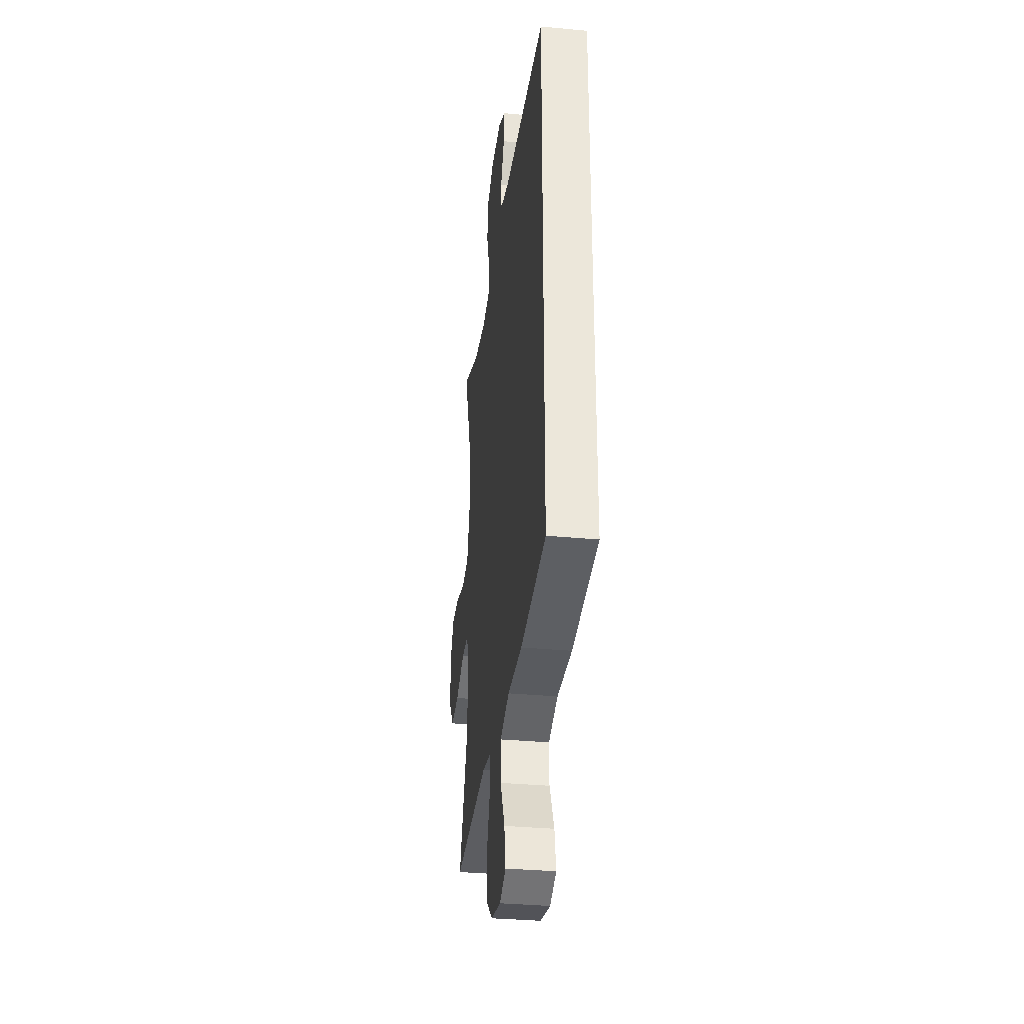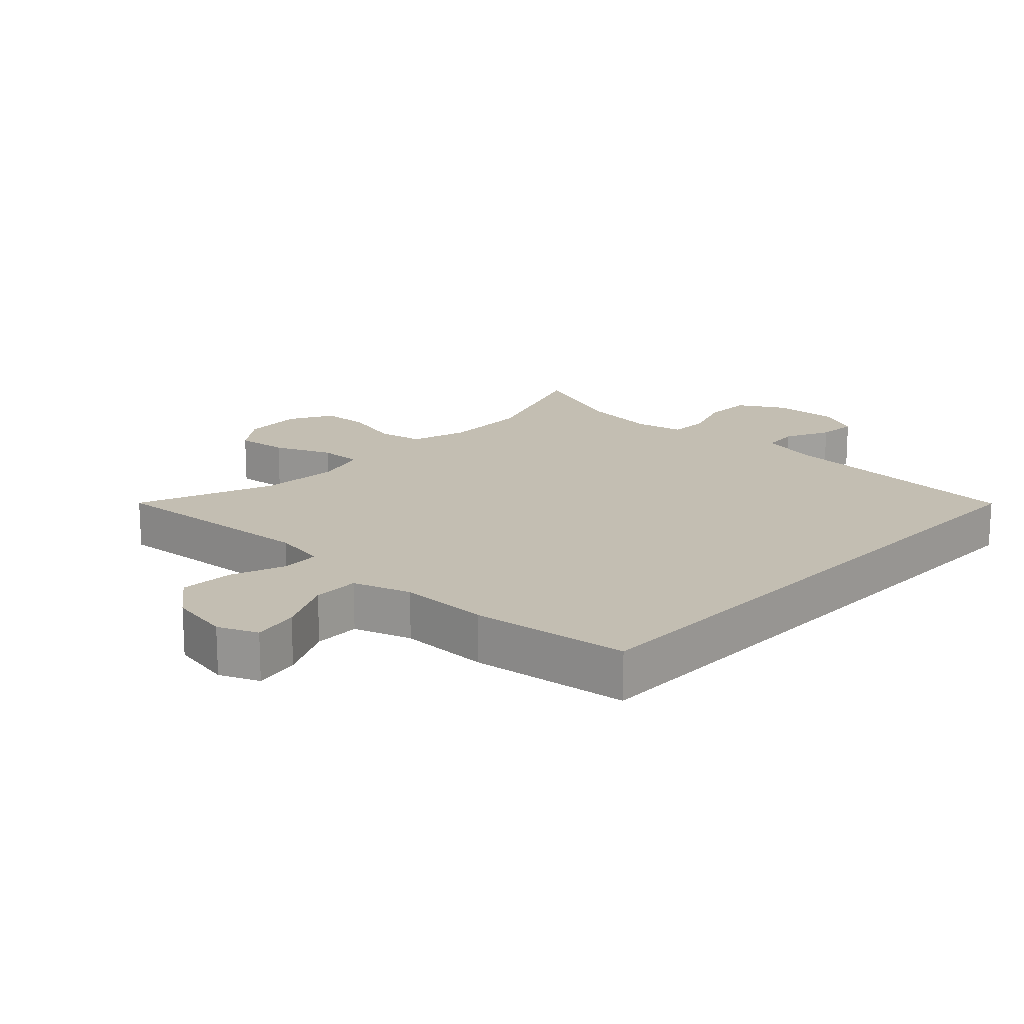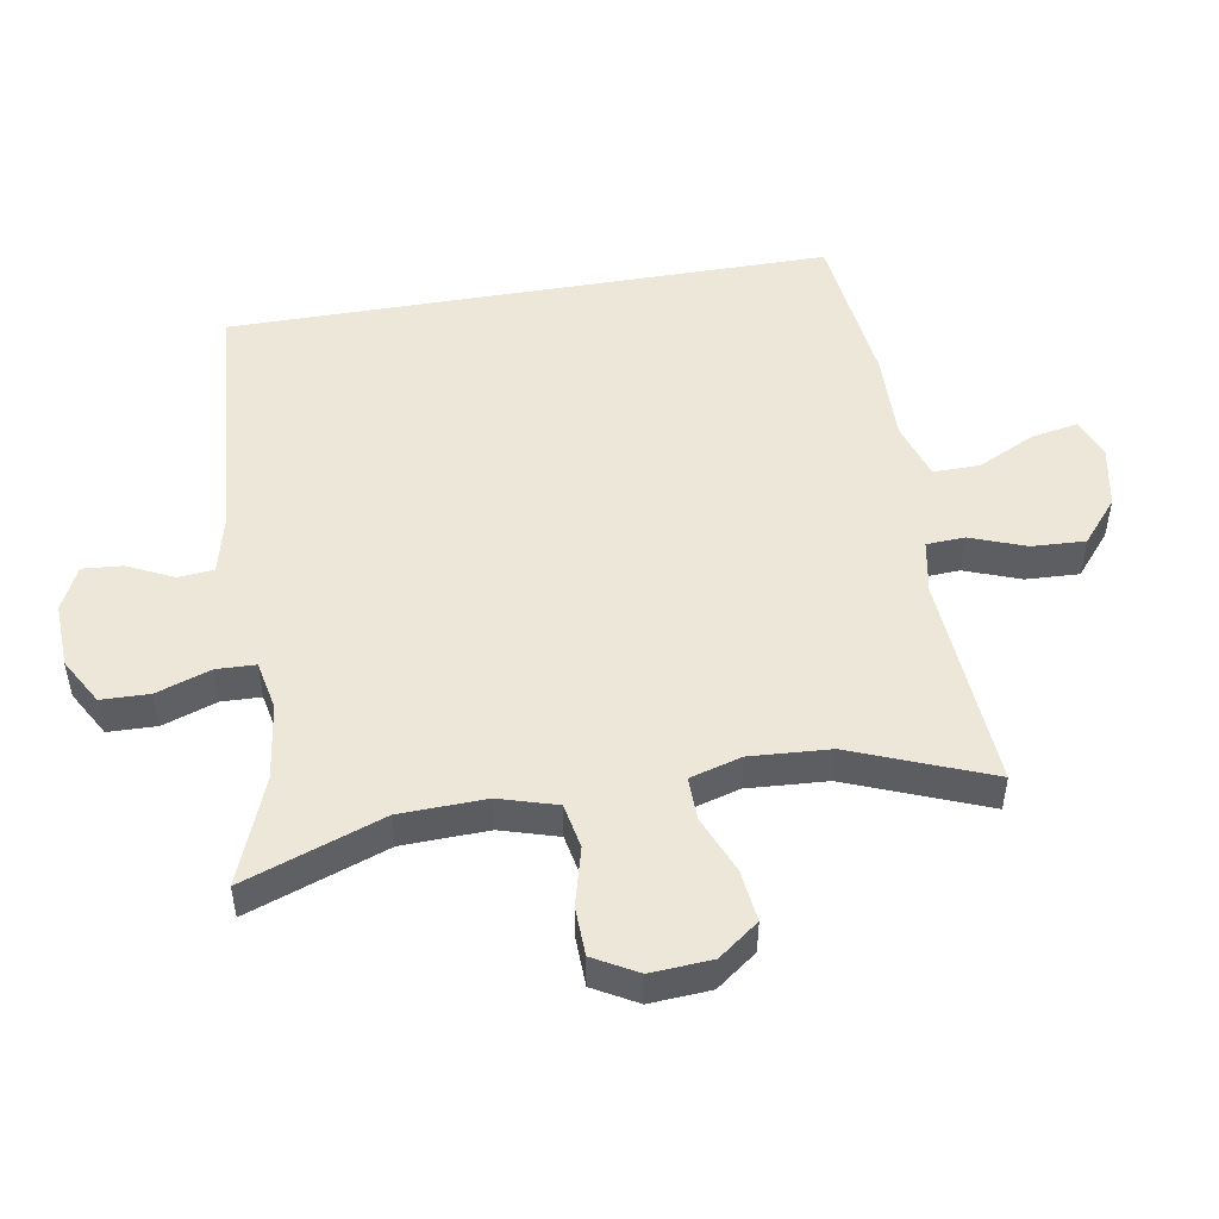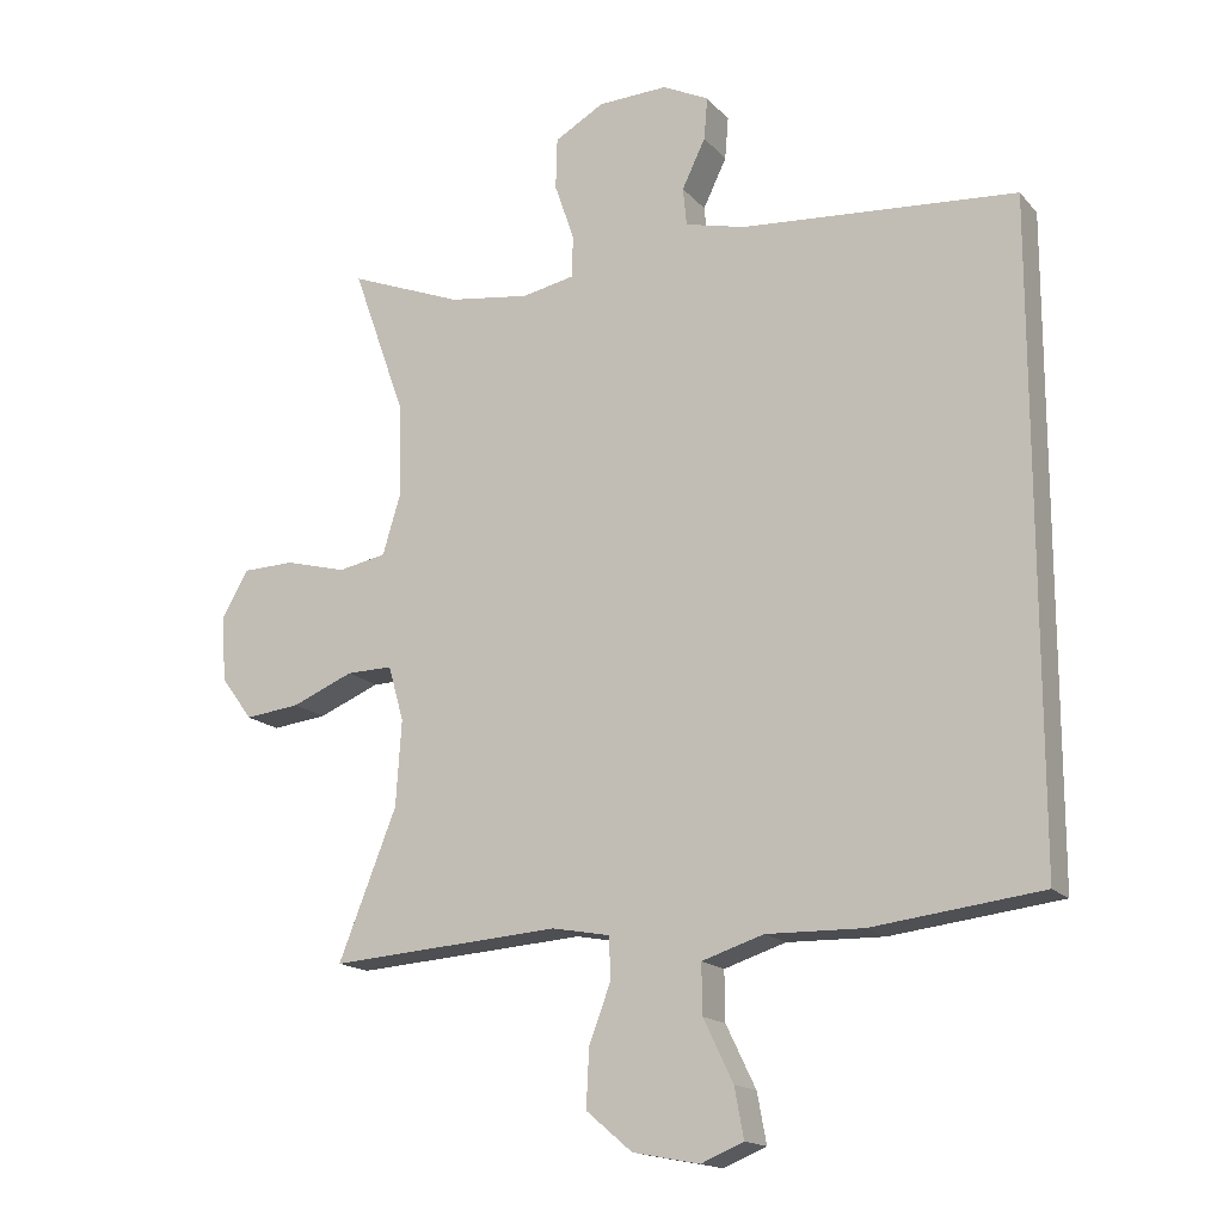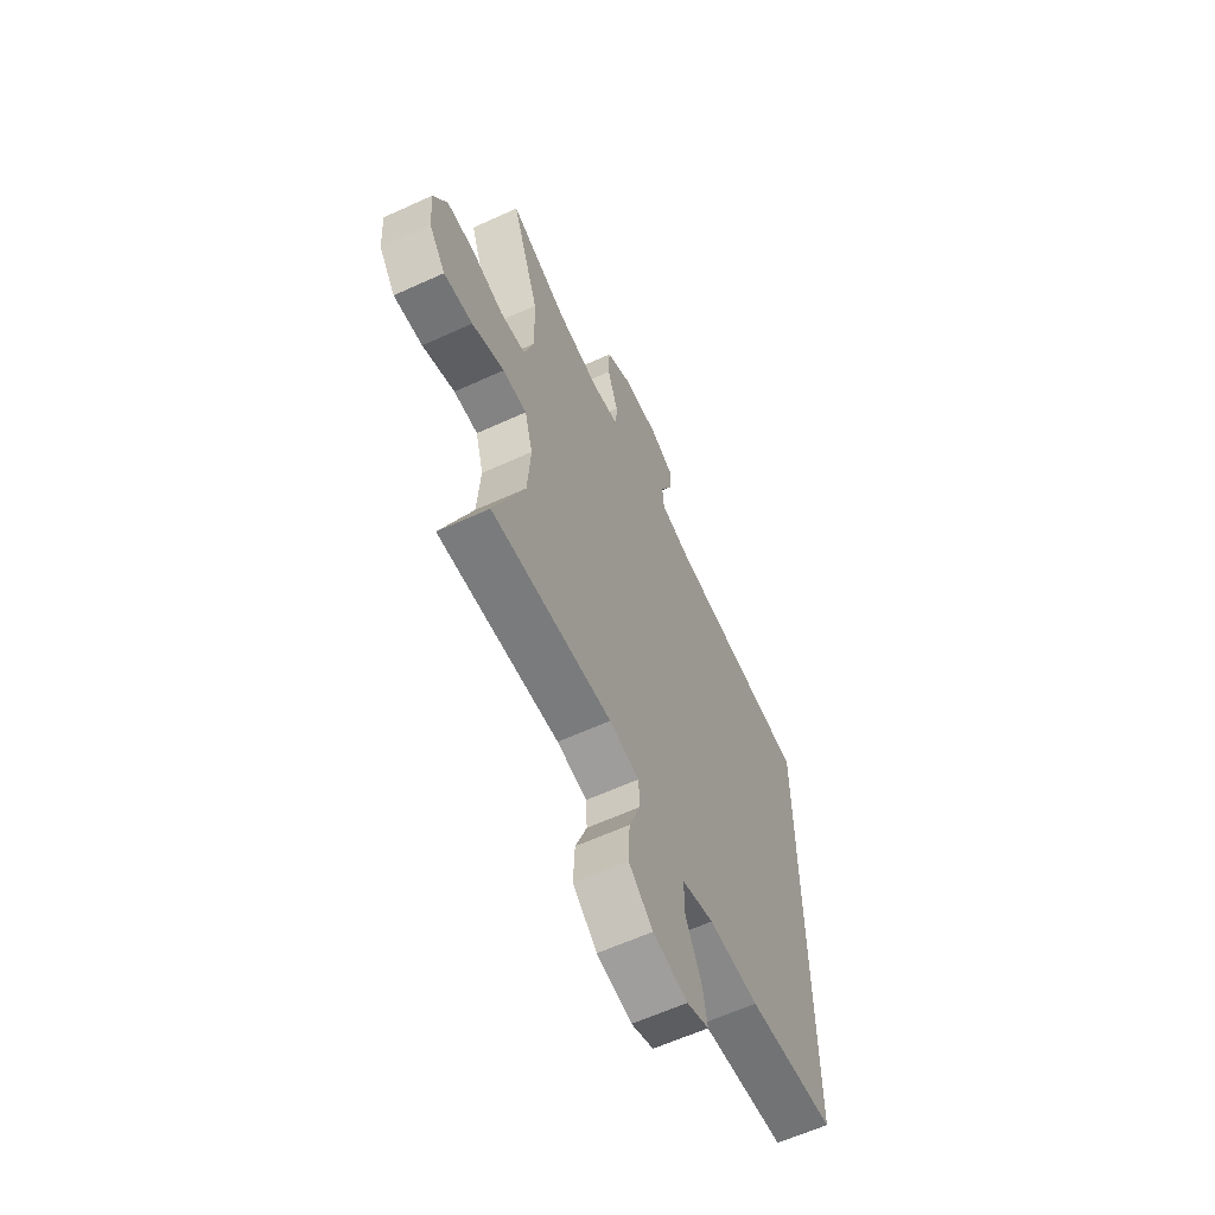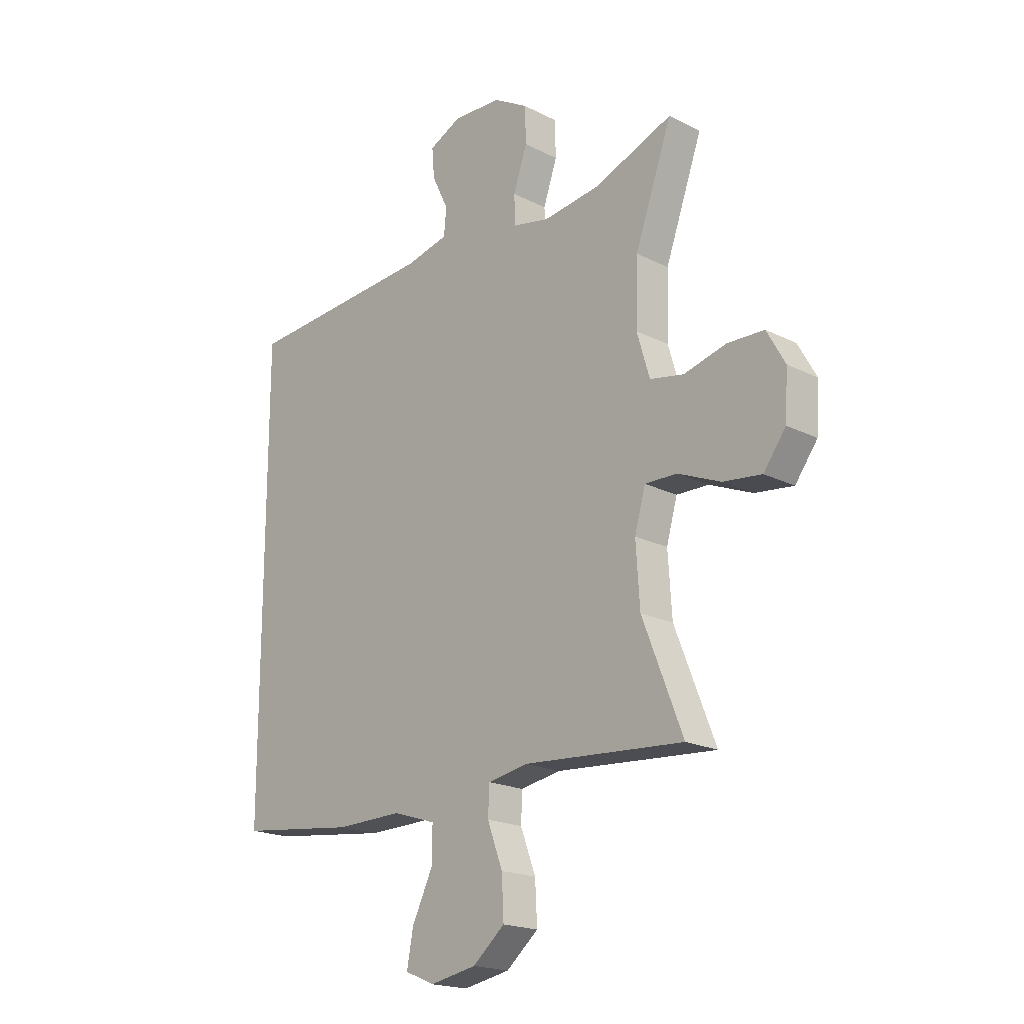
<metadata>
{"format":"obj","ext":"obj","renderer":"f3d","projection":"perspective","resolution":1024,"background":"white","views":[{"elev":-33.3,"azim":-97.4,"up":"+Z"},{"elev":17.3,"azim":-137.0,"up":"+Y"},{"elev":50.0,"azim":80.3,"up":"+Y"},{"elev":-16.3,"azim":-153.4,"up":"+Z"},{"elev":-61.8,"azim":114.9,"up":"+Z"},{"elev":-19.3,"azim":46.5,"up":"+Z"}]}
</metadata>
<code>
v -0.5 0.07 -0.481
v -0.5 0.07 0.428
v -0.112 0.07 0.458
v -0.026 0.07 0.479
v -0.021 0.07 0.533
v -0.054 0.07 0.602
v -0.059 0.07 0.662
v 0.007 0.07 0.694
v 0.105 0.07 0.69
v 0.175 0.07 0.65
v 0.177 0.07 0.577
v 0.149 0.07 0.495
v 0.151 0.07 0.436
v 0.225 0.07 0.421
v 0.34 0.07 0.437
v 0.5 0.07 0.5
v 0.425 0.07 0.289
v 0.421 0.07 0.159
v 0.447 0.07 0.072
v 0.515 0.07 0.059
v 0.602 0.07 0.082
v 0.676 0.07 0.08
v 0.713 0.07 0.014
v 0.707 0.07 -0.078
v 0.662 0.07 -0.139
v 0.584 0.07 -0.13
v 0.497 0.07 -0.094
v 0.432 0.07 -0.093
v 0.41 0.07 -0.171
v 0.418 0.07 -0.292
v 0.5 0.07 -0.5
v 0.174 0.07 -0.477
v 0.093 0.07 -0.492
v 0.09 0.07 -0.55
v 0.121 0.07 -0.633
v 0.125 0.07 -0.714
v 0.06 0.07 -0.769
v -0.034 0.07 -0.787
v -0.094 0.07 -0.762
v -0.081 0.07 -0.692
v -0.039 0.07 -0.605
v -0.038 0.07 -0.535
v -0.125 0.07 -0.507
v -0.261 0.07 -0.51
v -0.5 0 -0.481
v -0.5 0 0.428
v -0.112 0 0.458
v -0.026 0 0.479
v -0.021 0 0.533
v -0.054 0 0.602
v -0.059 0 0.662
v 0.007 0 0.694
v 0.105 0 0.69
v 0.175 0 0.65
v 0.177 0 0.577
v 0.149 0 0.495
v 0.151 0 0.436
v 0.225 0 0.421
v 0.34 0 0.437
v 0.5 0 0.5
v 0.425 0 0.289
v 0.421 0 0.159
v 0.447 0 0.072
v 0.515 0 0.059
v 0.602 0 0.082
v 0.676 0 0.08
v 0.713 0 0.014
v 0.707 0 -0.078
v 0.662 0 -0.139
v 0.584 0 -0.13
v 0.497 0 -0.094
v 0.432 0 -0.093
v 0.41 0 -0.171
v 0.418 0 -0.292
v 0.5 0 -0.5
v 0.174 0 -0.477
v 0.093 0 -0.492
v 0.09 0 -0.55
v 0.121 0 -0.633
v 0.125 0 -0.714
v 0.06 0 -0.769
v -0.034 0 -0.787
v -0.094 0 -0.762
v -0.081 0 -0.692
v -0.039 0 -0.605
v -0.038 0 -0.535
v -0.125 0 -0.507
v -0.261 0 -0.51
f 1 2 3
f 44 1 3
f 43 44 3
f 42 43 3 4
f 39 40 41
f 38 39 41
f 37 38 41
f 36 37 41
f 35 36 41
f 34 35 41
f 33 34 41 42
f 30 31 32
f 29 30 32 33
f 42 4 5
f 33 42 5
f 29 33 5
f 28 29 5
f 25 26 27
f 24 25 27
f 23 24 27
f 22 23 27
f 21 22 27
f 20 21 27
f 19 20 27 28
f 15 16 17
f 14 15 17 18
f 18 19 28
f 14 18 28
f 13 14 28
f 10 11 12
f 9 10 12
f 8 9 12 13
f 8 13 28
f 7 8 28
f 6 7 28
f 5 6 28
f 47 46 45
f 47 45 88
f 47 88 87
f 48 47 87 86
f 85 84 83
f 85 83 82
f 85 82 81
f 85 81 80
f 85 80 79
f 85 79 78
f 86 85 78 77
f 76 75 74
f 77 76 74 73
f 49 48 86
f 49 86 77
f 49 77 73
f 49 73 72
f 71 70 69
f 71 69 68
f 71 68 67
f 71 67 66
f 71 66 65
f 71 65 64
f 72 71 64 63
f 61 60 59
f 62 61 59 58
f 72 63 62
f 72 62 58
f 72 58 57
f 56 55 54
f 56 54 53
f 57 56 53 52
f 72 57 52
f 72 52 51
f 72 51 50
f 72 50 49
f 1 45 46 2
f 2 46 47 3
f 3 47 48 4
f 4 48 49 5
f 5 49 50 6
f 6 50 51 7
f 7 51 52 8
f 8 52 53 9
f 9 53 54 10
f 10 54 55 11
f 11 55 56 12
f 12 56 57 13
f 13 57 58 14
f 14 58 59 15
f 15 59 60 16
f 16 60 61 17
f 17 61 62 18
f 18 62 63 19
f 19 63 64 20
f 20 64 65 21
f 21 65 66 22
f 22 66 67 23
f 23 67 68 24
f 24 68 69 25
f 25 69 70 26
f 26 70 71 27
f 27 71 72 28
f 28 72 73 29
f 29 73 74 30
f 30 74 75 31
f 31 75 76 32
f 32 76 77 33
f 33 77 78 34
f 34 78 79 35
f 35 79 80 36
f 36 80 81 37
f 37 81 82 38
f 38 82 83 39
f 39 83 84 40
f 40 84 85 41
f 41 85 86 42
f 42 86 87 43
f 43 87 88 44
f 44 88 45 1

</code>
